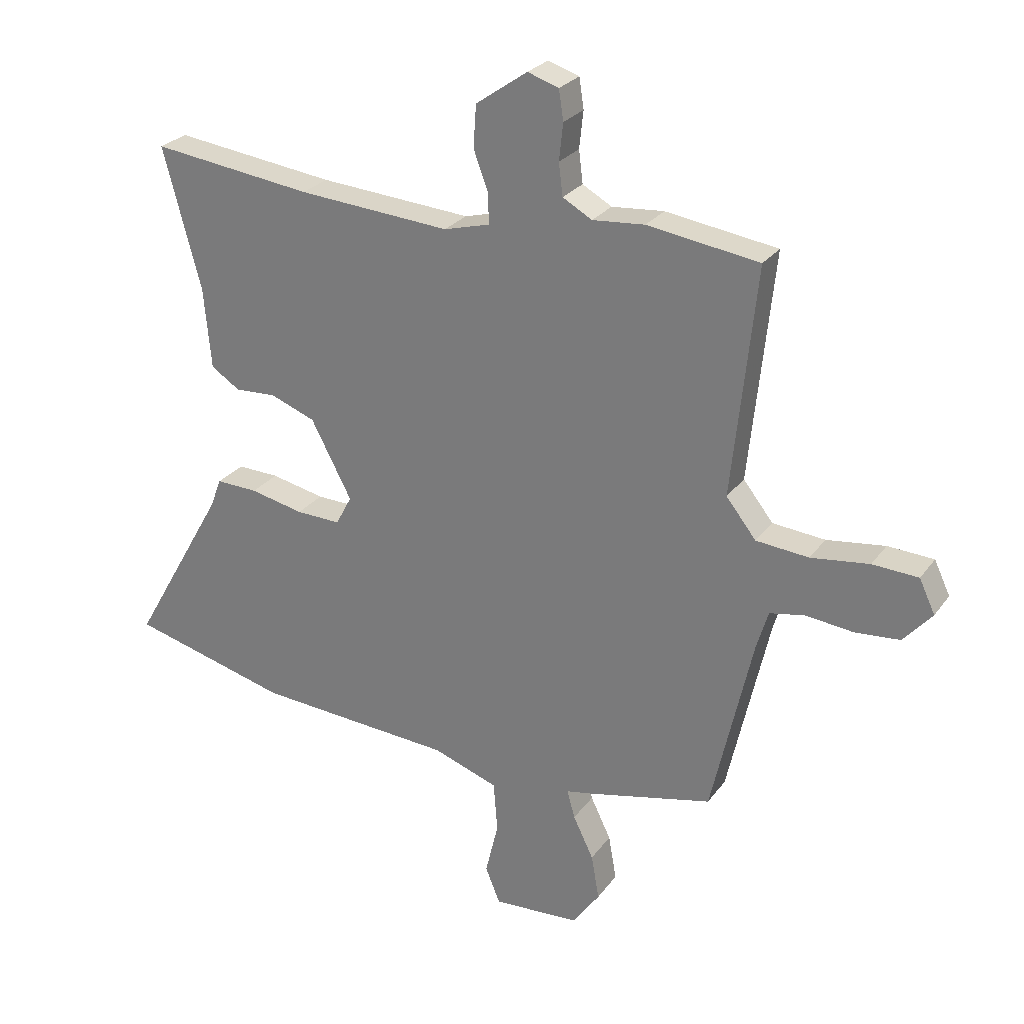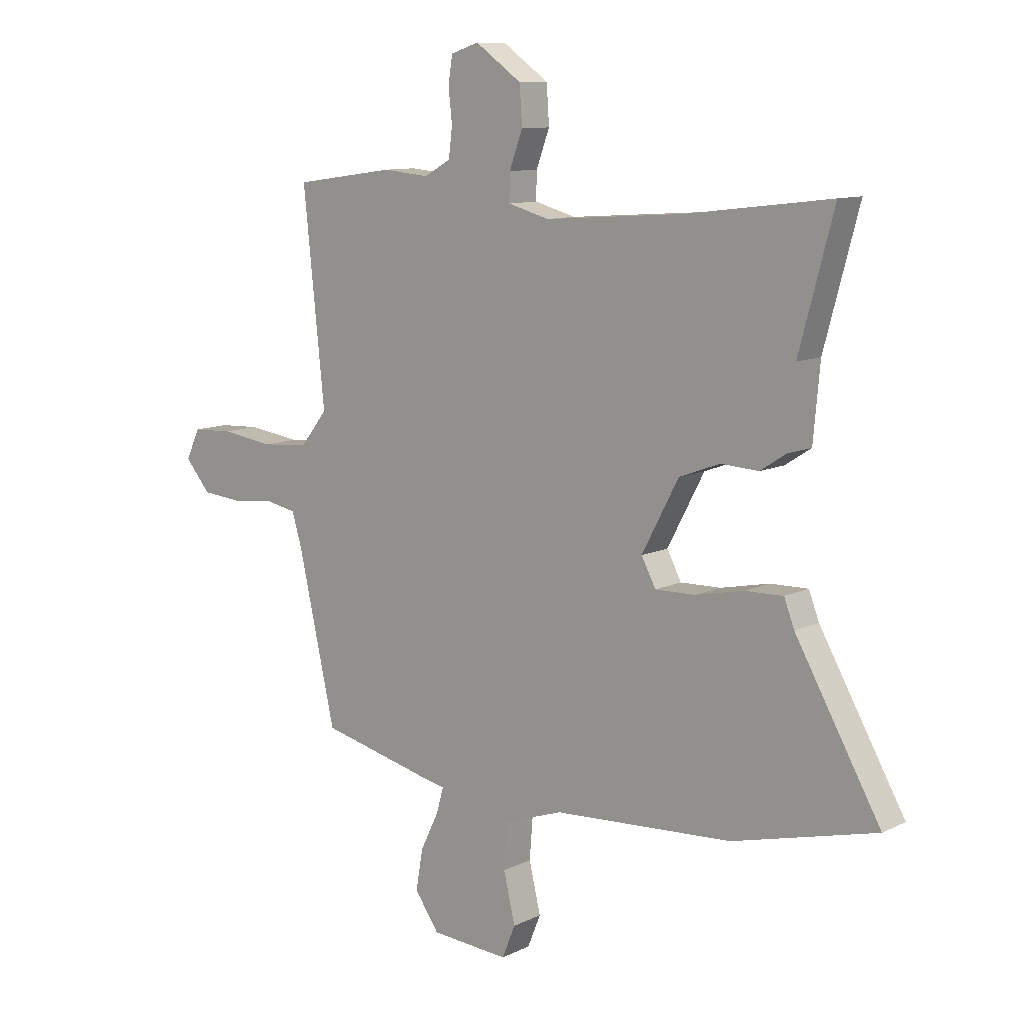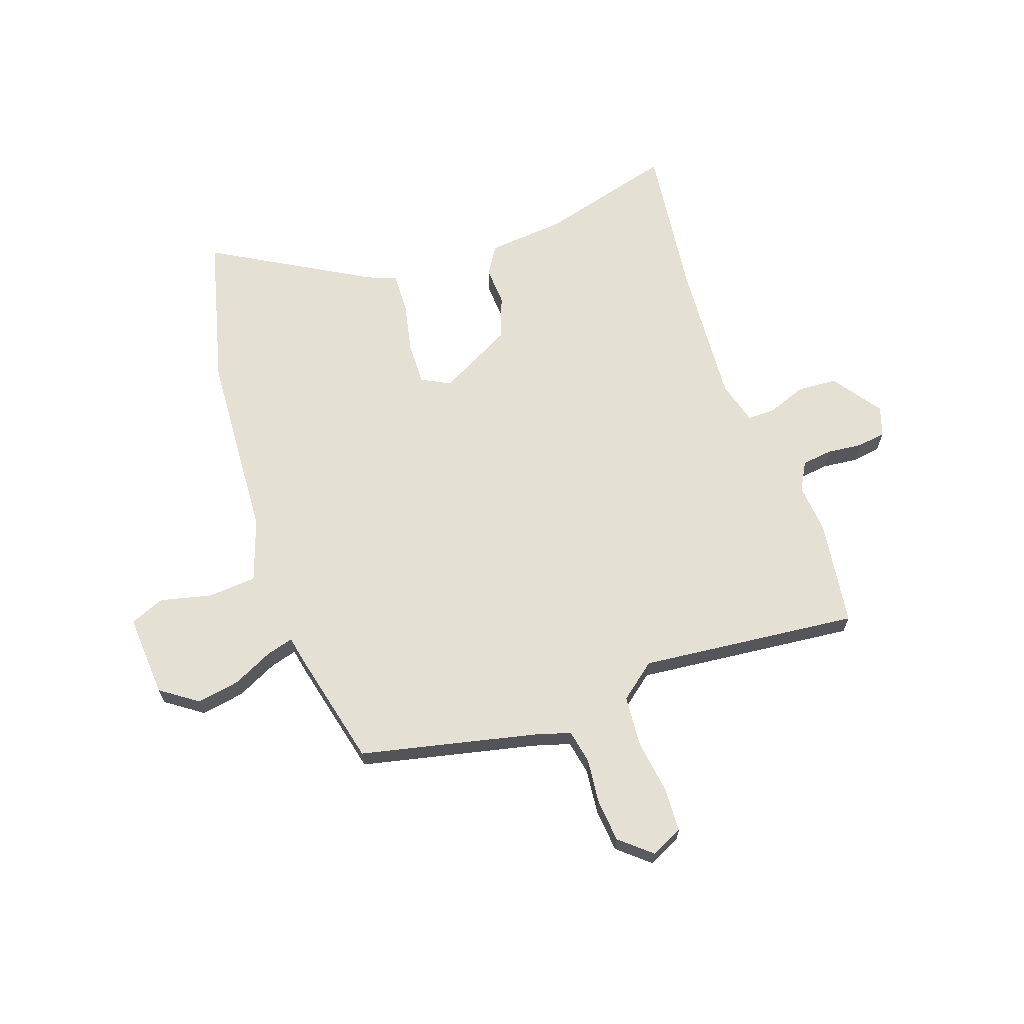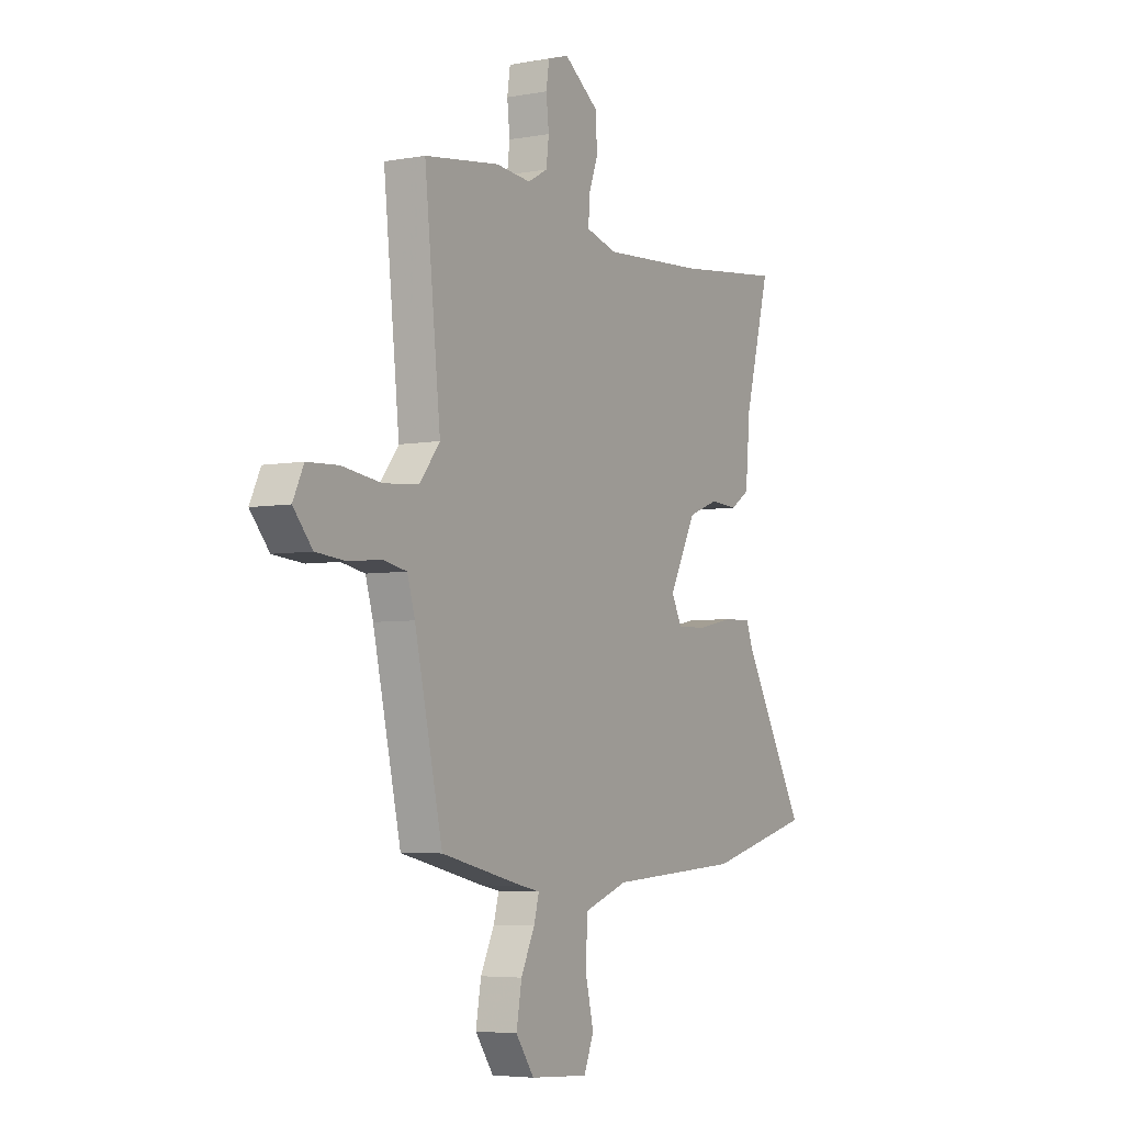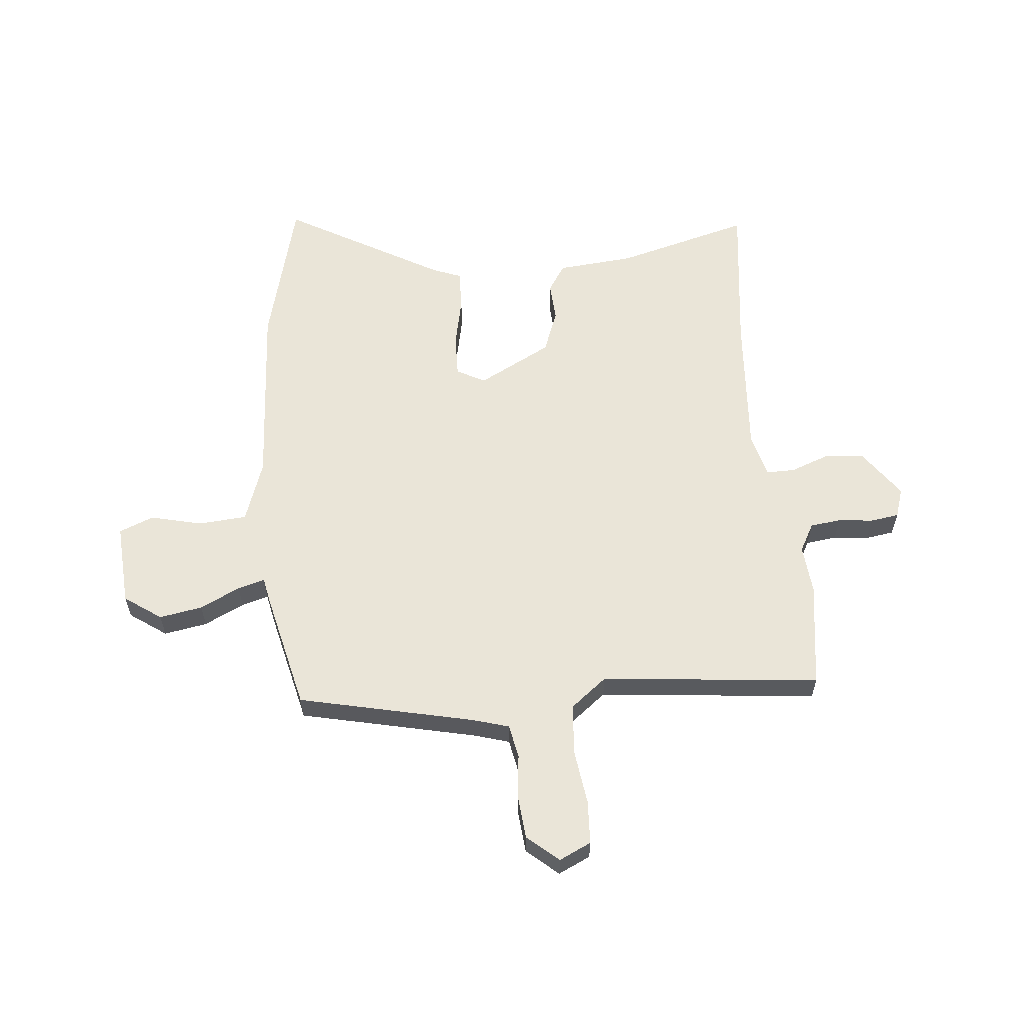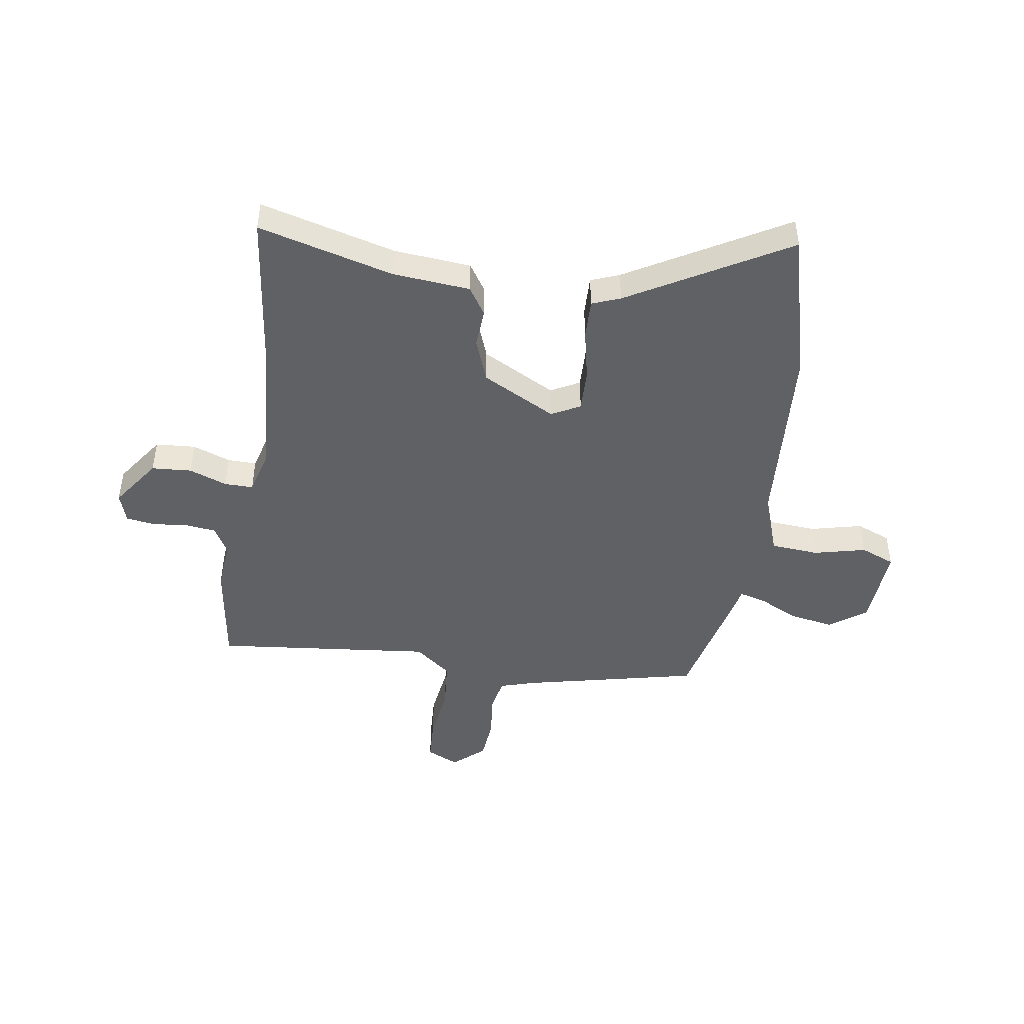
<metadata>
{"format":"obj","ext":"obj","renderer":"f3d","projection":"perspective","resolution":1024,"background":"white","views":[{"elev":26.6,"azim":-151.9,"up":"+Z"},{"elev":10.5,"azim":39.8,"up":"+Z"},{"elev":66.0,"azim":-109.3,"up":"+Y"},{"elev":-5.0,"azim":-60.0,"up":"+Z"},{"elev":59.4,"azim":-95.4,"up":"+Y"},{"elev":-46.1,"azim":81.4,"up":"+Y"}]}
</metadata>
<code>
v 0.7 0.07 -0.449
v 0.419 0.07 -0.521
v 0.068 0.07 -0.543
v -0.047 0.07 -0.583
v -0.054 0.07 -0.672
v -0.031 0.07 -0.768
v -0.057 0.07 -0.832
v -0.211 0.07 -0.822
v -0.259 0.07 -0.754
v -0.245 0.07 -0.674
v -0.209 0.07 -0.6
v -0.195 0.07 -0.55
v -0.245 0.07 -0.54
v -0.463 0.07 -0.489
v -0.536 0.07 -0.165
v -0.556 0.07 -0.098
v -0.619 0.07 -0.086
v -0.702 0.07 -0.095
v -0.781 0.07 -0.088
v -0.831 0.07 -0.03
v -0.803 0.07 0.029
v -0.722 0.07 0.033
v -0.619 0.07 0.019
v -0.526 0.07 0.027
v -0.473 0.07 0.094
v -0.515 0.07 0.498
v -0.318 0.07 0.526
v -0.226 0.07 0.518
v -0.174 0.07 0.547
v -0.167 0.07 0.604
v -0.174 0.07 0.669
v -0.166 0.07 0.722
v -0.111 0.07 0.74
v -0.02 0.07 0.676
v -0.015 0.07 0.602
v -0.041 0.07 0.532
v -0.042 0.07 0.479
v 0.039 0.07 0.457
v 0.308 0.07 0.476
v 0.593 0.07 0.511
v 0.526 0.07 0.262
v 0.513 0.07 0.119
v 0.462 0.07 0.086
v 0.389 0.07 0.09
v 0.309 0.07 0.06
v 0.237 0.07 -0.076
v 0.265 0.07 -0.129
v 0.344 0.07 -0.127
v 0.439 0.07 -0.107
v 0.513 0.07 -0.105
v 0.533 0.07 -0.157
v 0.7 0 -0.449
v 0.419 0 -0.521
v 0.068 0 -0.543
v -0.047 0 -0.583
v -0.054 0 -0.672
v -0.031 0 -0.768
v -0.057 0 -0.832
v -0.211 0 -0.822
v -0.259 0 -0.754
v -0.245 0 -0.674
v -0.209 0 -0.6
v -0.195 0 -0.55
v -0.245 0 -0.54
v -0.463 0 -0.489
v -0.536 0 -0.165
v -0.556 0 -0.098
v -0.619 0 -0.086
v -0.702 0 -0.095
v -0.781 0 -0.088
v -0.831 0 -0.03
v -0.803 0 0.029
v -0.722 0 0.033
v -0.619 0 0.019
v -0.526 0 0.027
v -0.473 0 0.094
v -0.515 0 0.498
v -0.318 0 0.526
v -0.226 0 0.518
v -0.174 0 0.547
v -0.167 0 0.604
v -0.174 0 0.669
v -0.166 0 0.722
v -0.111 0 0.74
v -0.02 0 0.676
v -0.015 0 0.602
v -0.041 0 0.532
v -0.042 0 0.479
v 0.039 0 0.457
v 0.308 0 0.476
v 0.593 0 0.511
v 0.526 0 0.262
v 0.513 0 0.119
v 0.462 0 0.086
v 0.389 0 0.09
v 0.309 0 0.06
v 0.237 0 -0.076
v 0.265 0 -0.129
v 0.344 0 -0.127
v 0.439 0 -0.107
v 0.513 0 -0.105
v 0.533 0 -0.157
f 48 49 50 51
f 47 48 51 1
f 41 42 43 44
f 39 40 41 44
f 38 39 44 45
f 37 38 45 46
f 33 34 35 36
f 33 36 37
f 30 31 32 33
f 29 30 33 37
f 28 29 37 46
f 25 26 27 28
f 20 21 22 23
f 20 23 24
f 17 18 19 20
f 16 17 20 24
f 15 16 24 25
f 12 13 14 15
f 8 9 10 11
f 8 11 12
f 5 6 7 8
f 4 5 8 12
f 3 4 12 15
f 47 1 2 3
f 25 28 46 47
f 3 15 25 47
f 102 101 100 99
f 52 102 99 98
f 95 94 93 92
f 95 92 91 90
f 96 95 90 89
f 97 96 89 88
f 87 86 85 84
f 88 87 84
f 84 83 82 81
f 88 84 81 80
f 97 88 80 79
f 79 78 77 76
f 74 73 72 71
f 75 74 71
f 71 70 69 68
f 75 71 68 67
f 76 75 67 66
f 66 65 64 63
f 62 61 60 59
f 63 62 59
f 59 58 57 56
f 63 59 56 55
f 66 63 55 54
f 54 53 52 98
f 98 97 79 76
f 98 76 66 54
f 1 52 53 2
f 2 53 54 3
f 3 54 55 4
f 4 55 56 5
f 5 56 57 6
f 6 57 58 7
f 7 58 59 8
f 8 59 60 9
f 9 60 61 10
f 10 61 62 11
f 11 62 63 12
f 12 63 64 13
f 13 64 65 14
f 14 65 66 15
f 15 66 67 16
f 16 67 68 17
f 17 68 69 18
f 18 69 70 19
f 19 70 71 20
f 20 71 72 21
f 21 72 73 22
f 22 73 74 23
f 23 74 75 24
f 24 75 76 25
f 25 76 77 26
f 26 77 78 27
f 27 78 79 28
f 28 79 80 29
f 29 80 81 30
f 30 81 82 31
f 31 82 83 32
f 32 83 84 33
f 33 84 85 34
f 34 85 86 35
f 35 86 87 36
f 36 87 88 37
f 37 88 89 38
f 38 89 90 39
f 39 90 91 40
f 40 91 92 41
f 41 92 93 42
f 42 93 94 43
f 43 94 95 44
f 44 95 96 45
f 45 96 97 46
f 46 97 98 47
f 47 98 99 48
f 48 99 100 49
f 49 100 101 50
f 50 101 102 51
f 51 102 52 1

</code>
